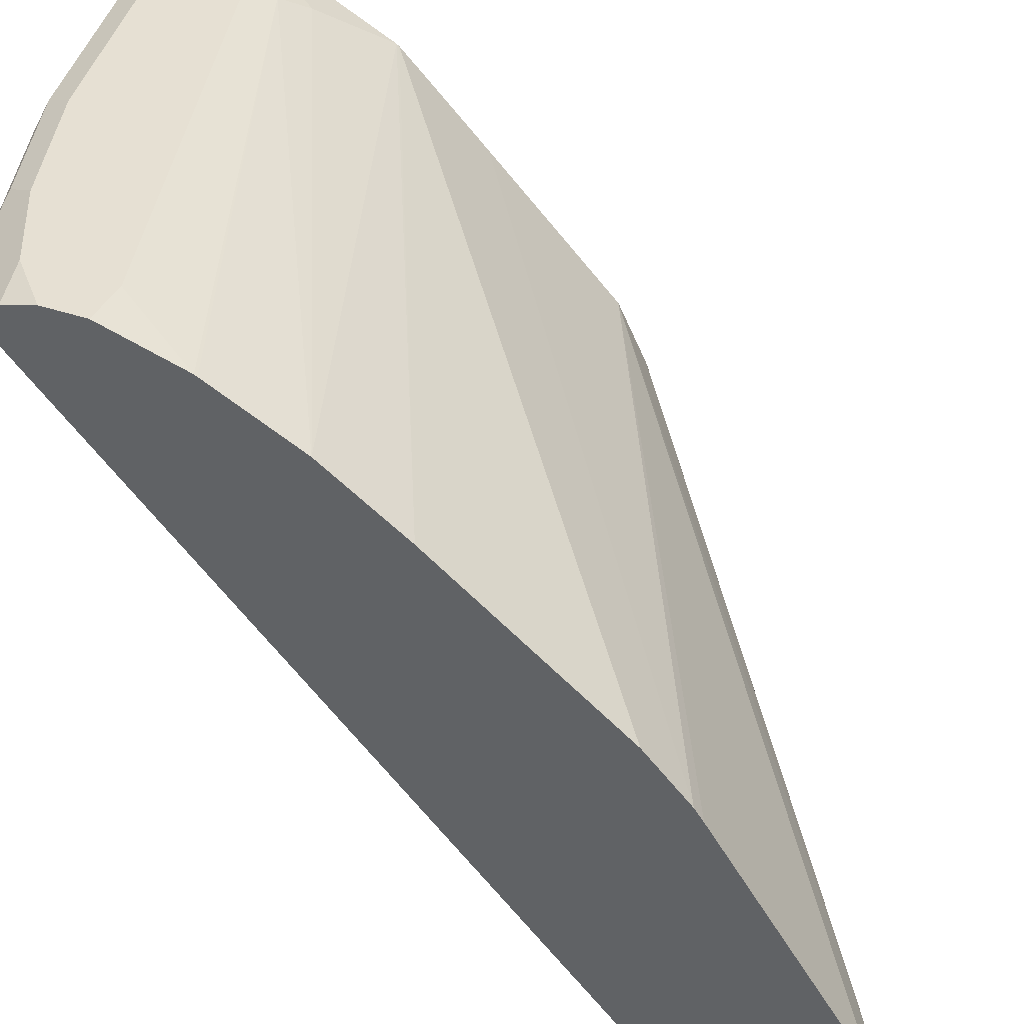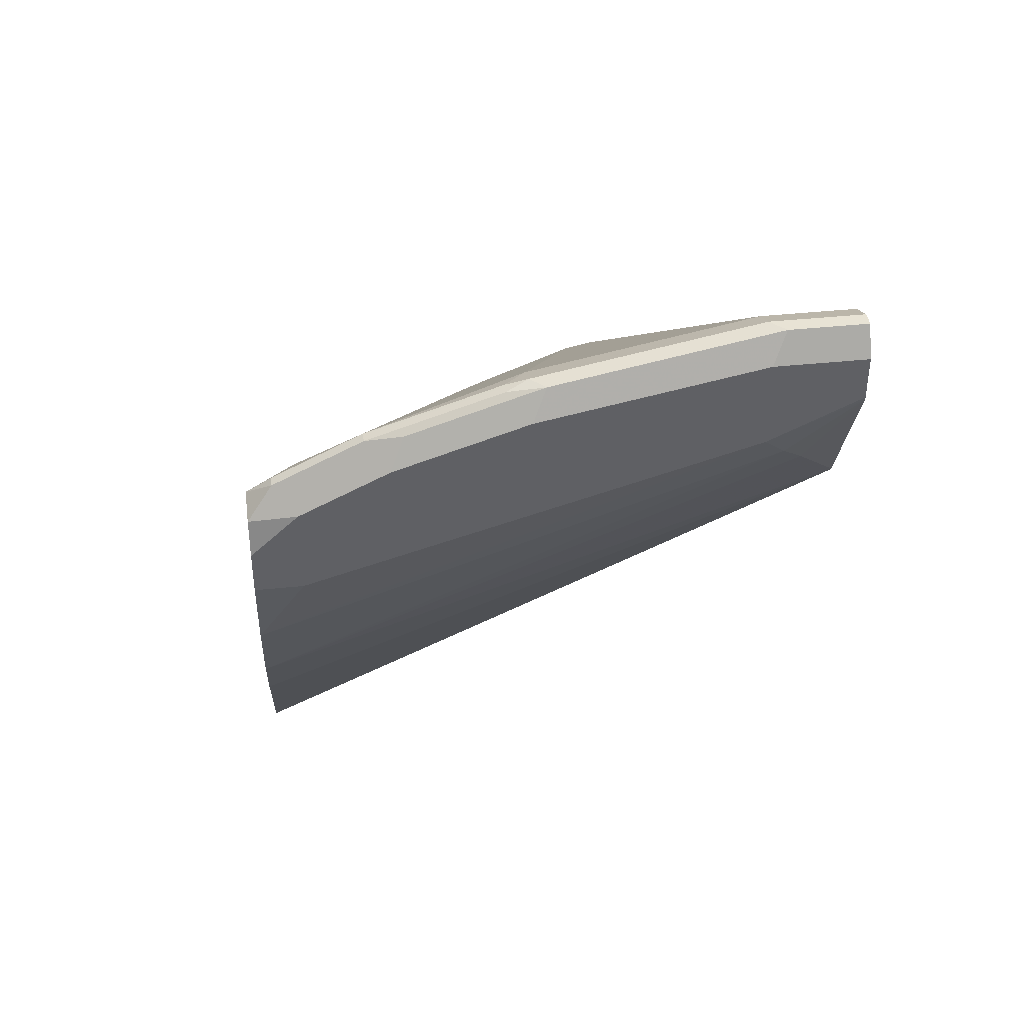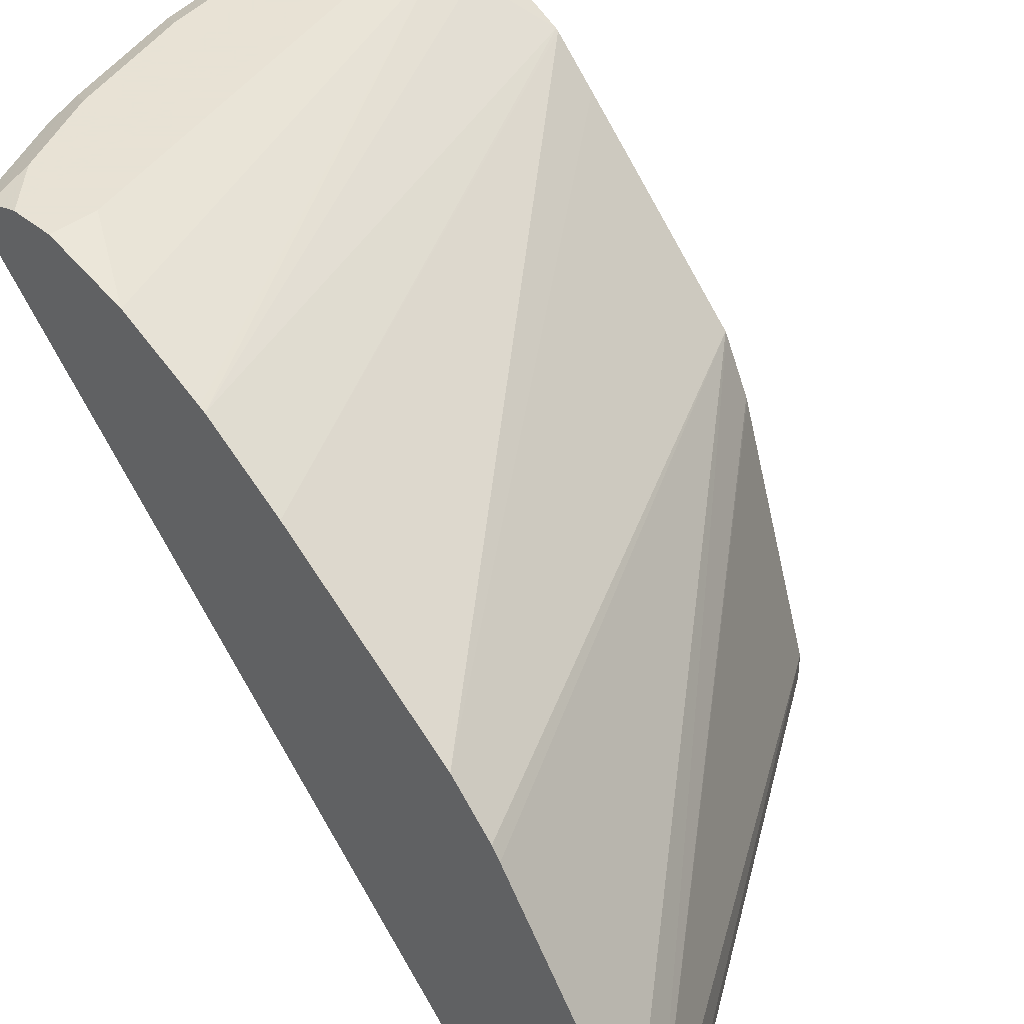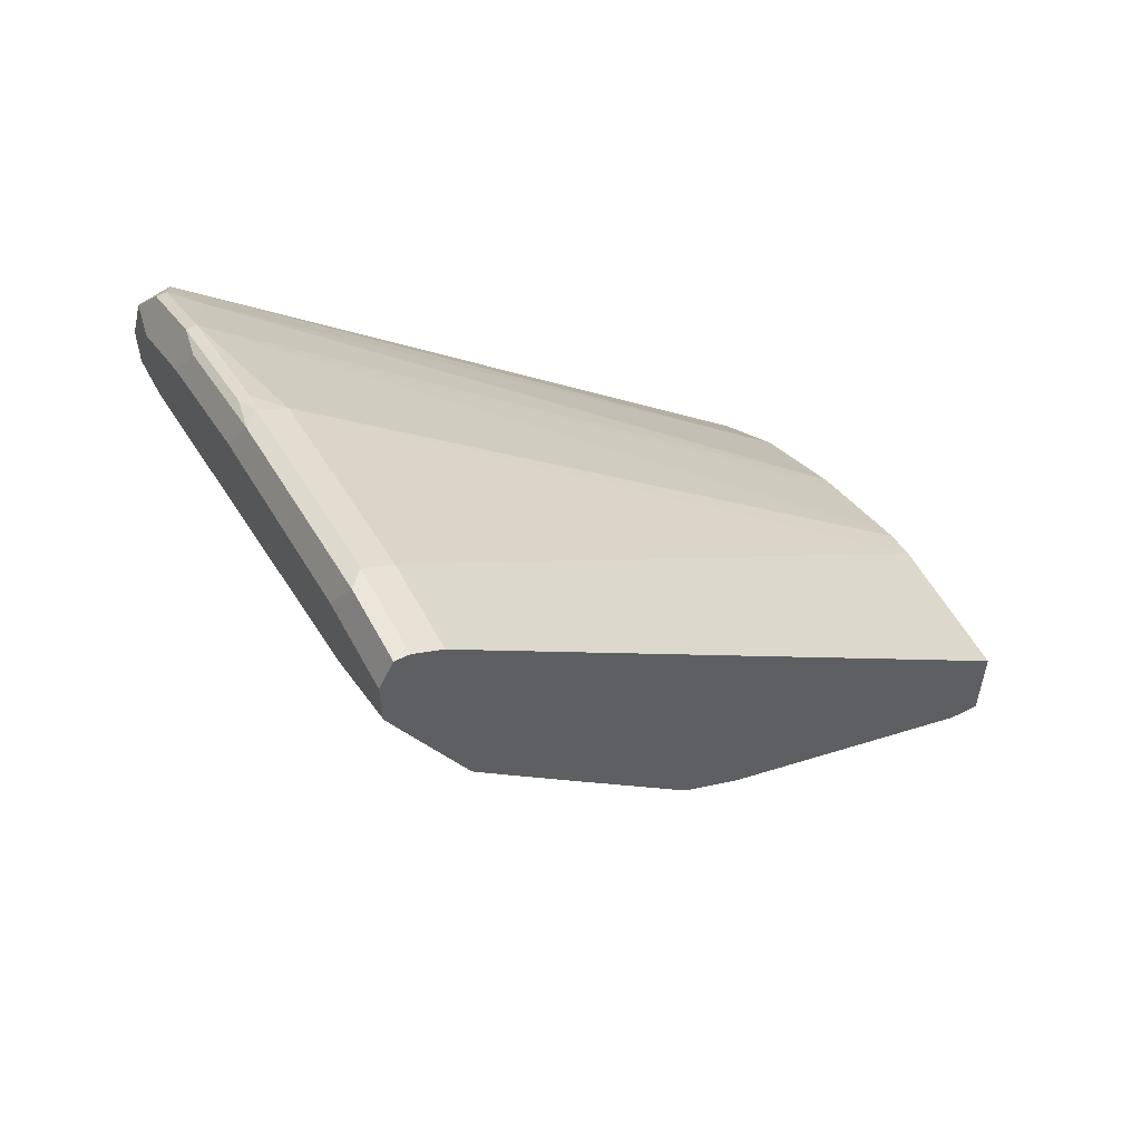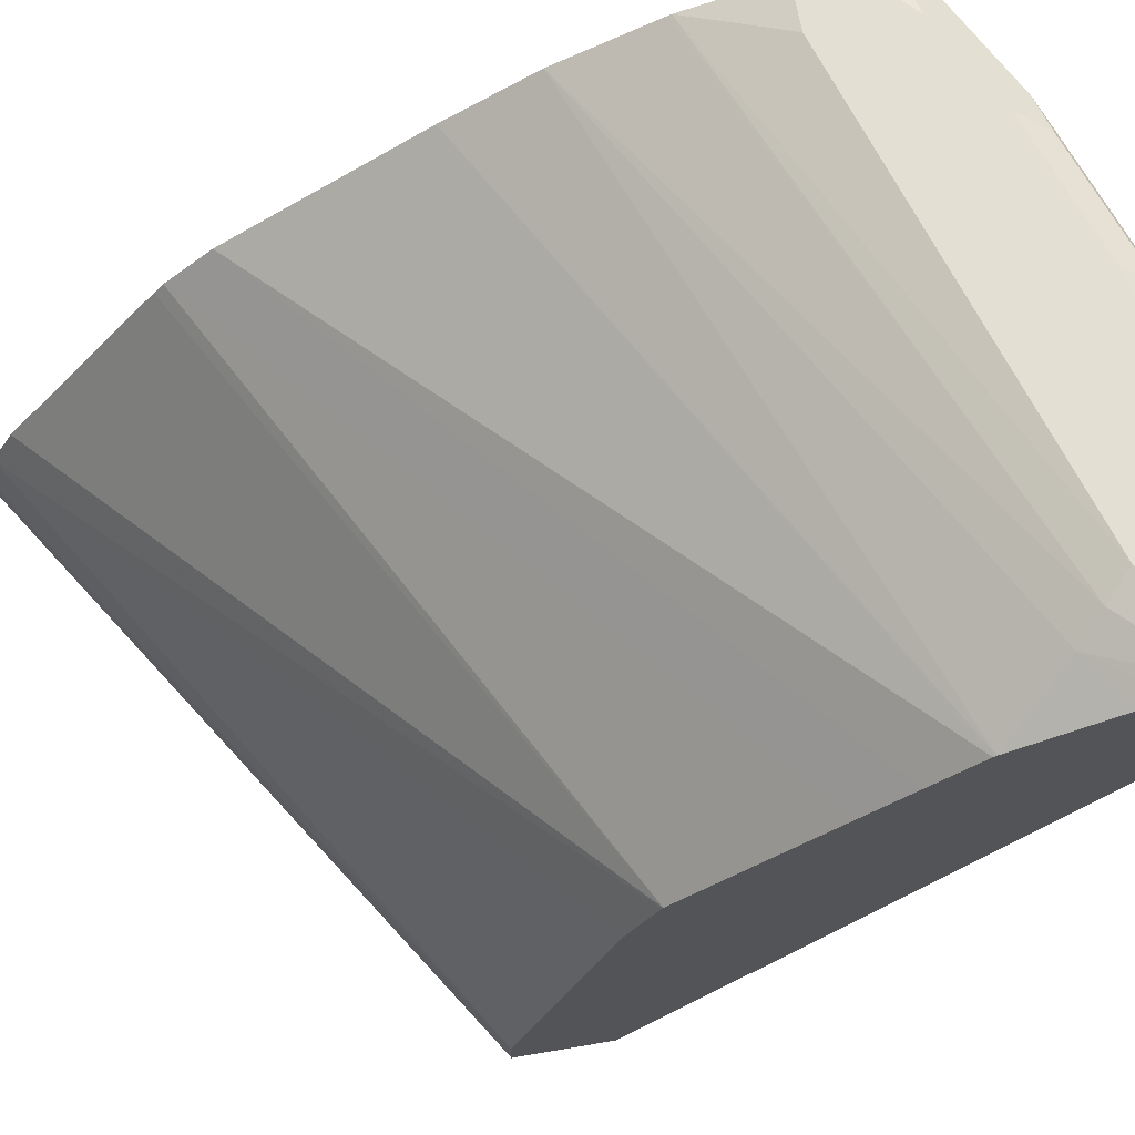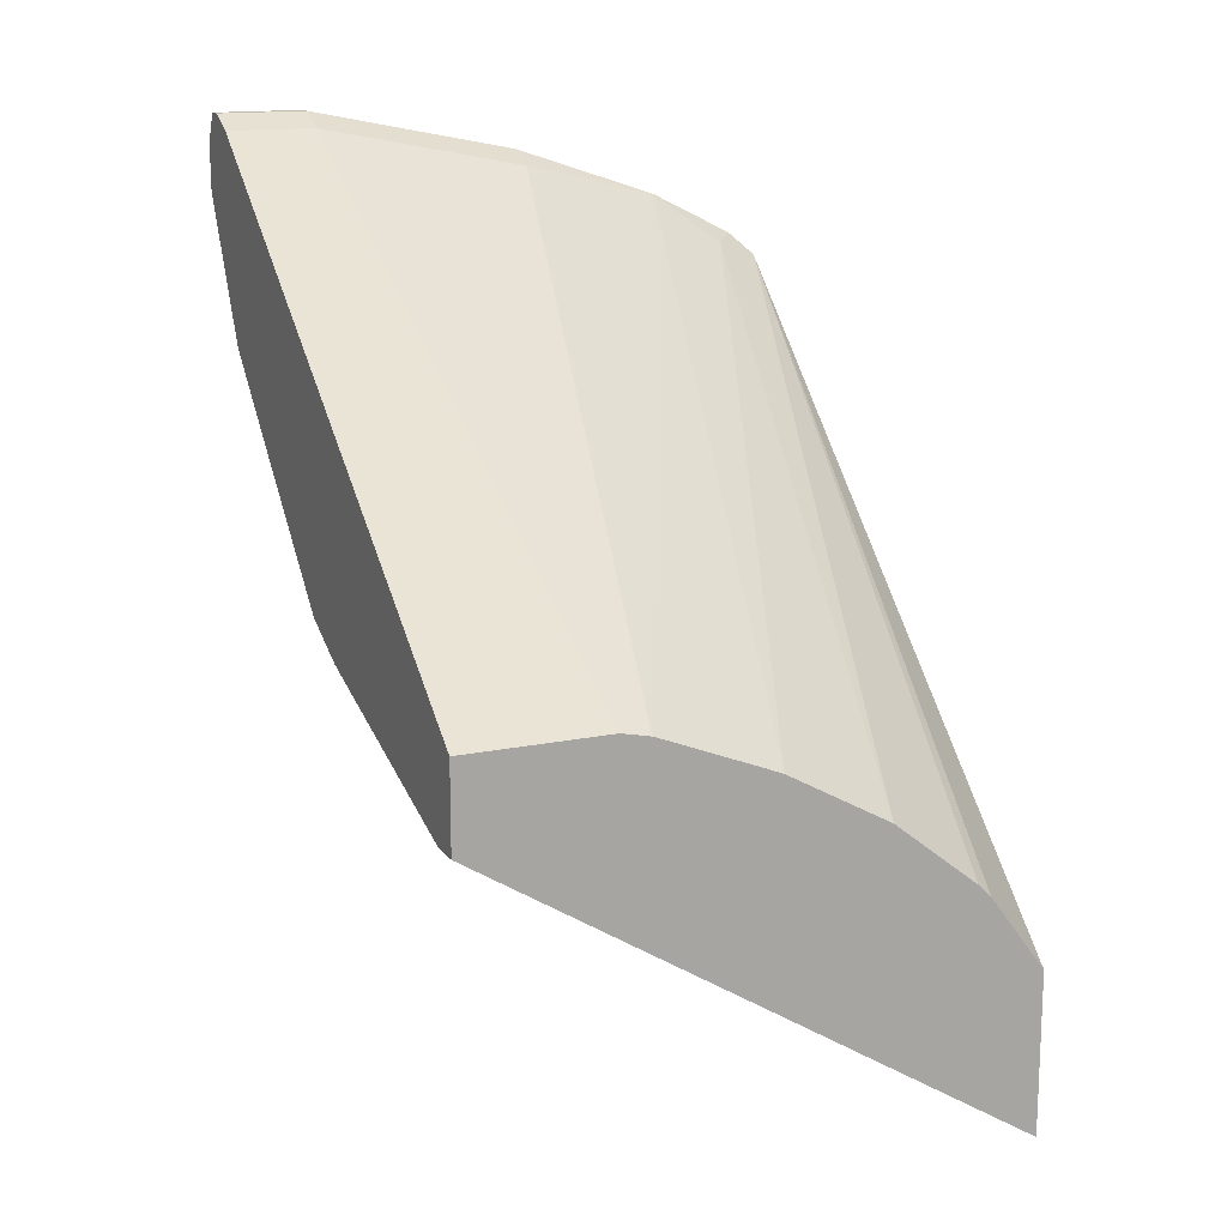
<metadata>
{"format":"obj","ext":"obj","renderer":"f3d","projection":"perspective","resolution":1024,"background":"white","views":[{"elev":38.4,"azim":113.8,"up":"+Y"},{"elev":41.0,"azim":172.7,"up":"+Z"},{"elev":40.6,"azim":135.8,"up":"+Y"},{"elev":55.7,"azim":-117.9,"up":"+Z"},{"elev":66.7,"azim":-99.8,"up":"+Y"},{"elev":14.9,"azim":-24.2,"up":"+Z"}]}
</metadata>
<code>
v 0.2412 0.5784 0.1058
v 0.2412 0.5864 0.1058
v 0.2412 0.5784 0.1764
v -0.001304 0.5784 0.2584
v 0.2412 0.6104 0.1083
v -0.001304 0.5907 0.2584
v 0.216 0.5784 0.2102
v 0.2412 0.83 0.4233
v -0.001304 0.5784 0.2954
v 0.2412 0.6282 0.1175
v -0.001304 0.7002 0.2949
v -0.001304 0.7015 0.2954
v -0.001304 0.7137 0.3015
v -0.001304 0.7252 0.3072
v 0.2101 0.5784 0.216
v 0.2412 0.8311 0.4241
v 0.2215 0.8245 0.4307
v 0.1723 0.5784 0.2461
v 0.06151 0.5784 0.2954
v -0.001304 0.8245 0.4861
v 0.2412 0.7156 0.1796
v -0.001304 0.726 0.3076
v 0.2412 0.8319 0.4239
v 0.2307 0.8399 0.4338
v 0.2307 0.8353 0.4338
v 0.1938 0.8353 0.4522
v 0.1264 0.5784 0.2716
v 0.07385 0.5784 0.2926
v 0.1292 0.8245 0.4676
v 0.03694 0.8245 0.4861
v -0.001304 0.8368 0.4922
v 0.2412 0.7205 0.1834
v -0.001304 0.781 0.3622
v 0.2412 0.8452 0.4206
v 0.2153 0.843 0.4369
v 0.1938 0.8399 0.4522
v 0.1846 0.8368 0.4553
v 0.1292 0.8368 0.4738
v 0.1384 0.8353 0.4707
v 0.08095 0.5784 0.2899
v 0.1178 0.5784 0.2752
v 0.03694 0.8368 0.4922
v -0.001304 0.843 0.4922
v 0.2412 0.739 0.2018
v -0.001304 0.7995 0.3806
v 0.2412 0.8491 0.4061
v 0.2215 0.8491 0.4245
v 0.1784 0.843 0.4553
v 0.1384 0.8399 0.4707
v 0.123 0.843 0.4738
v 0.03077 0.843 0.4922
v -0.001304 0.8491 0.4799
v 0.2412 0.7956 0.2781
v -0.001304 0.8176 0.3989
v 0.2412 0.8491 0.3876
v 0.1846 0.8491 0.443
v 0.1292 0.8491 0.4615
v 0.03694 0.8491 0.4799
v -0.001304 0.8491 0.4615
v -0.001304 0.8184 0.3999
v 0.2412 0.8188 0.3126
v 0.2215 0.8491 0.3876
v 0.2412 0.8385 0.3519
v 0.03694 0.8491 0.443
v -0.001304 0.8488 0.46
v -0.001304 0.8373 0.4371
v 0.01847 0.8376 0.4245
v 0.0277 0.8445 0.4338
v 0.2412 0.8201 0.315
v 0.2412 0.8379 0.3507
v -0.001304 0.8431 0.4486
f 26 41 27
f 29 39 38
f 29 38 42
f 29 42 30
f 31 42 51
f 31 51 43
f 32 45 44
f 36 50 49
f 34 46 47
f 34 48 35
f 36 48 50
f 36 49 38
f 32 33 45
f 34 47 48
f 24 34 35
f 26 28 40
f 20 30 42
f 20 42 31
f 21 22 32
f 22 33 32
f 23 34 24
f 24 35 48
f 24 48 36
f 24 36 26
f 24 26 25
f 36 38 37
f 26 36 37
f 26 37 38
f 26 38 39
f 26 39 29
f 26 29 28
f 26 40 41
f 38 49 50
f 46 64 59
f 38 51 42
f 59 64 65
f 60 66 67
f 60 67 61
f 61 67 68
f 61 68 69
f 62 63 64
f 55 63 62
f 63 70 68
f 64 68 65
f 65 68 67
f 65 67 71
f 66 71 67
f 19 29 30
f 68 70 69
f 63 68 64
f 38 50 51
f 53 60 61
f 50 57 58
f 43 51 58
f 43 58 52
f 44 45 54
f 44 54 53
f 46 55 62
f 46 62 64
f 53 54 60
f 46 59 52
f 46 58 57
f 46 57 56
f 46 56 47
f 47 56 48
f 48 57 50
f 48 56 57
f 46 52 58
f 50 58 51
f 19 28 29
f 17 26 27
f 3 8 7
f 2 6 5
f 1 6 2
f 1 4 6
f 1 9 4
f 1 19 9
f 1 28 19
f 1 40 28
f 1 41 40
f 1 27 41
f 1 18 27
f 1 15 18
f 1 7 15
f 1 3 7
f 1 8 3
f 1 23 16
f 1 34 23
f 17 27 18
f 1 2 5
f 1 5 10
f 1 10 21
f 1 21 32
f 1 32 44
f 4 9 20
f 1 44 53
f 1 61 69
f 1 69 70
f 1 70 63
f 1 63 55
f 1 55 46
f 1 46 34
f 1 53 61
f 4 20 31
f 1 16 8
f 4 43 52
f 5 13 14
f 5 14 10
f 7 8 15
f 8 16 17
f 8 17 18
f 9 19 30
f 5 12 13
f 9 30 20
f 10 22 21
f 16 23 24
f 16 24 25
f 16 25 17
f 4 31 43
f 17 25 26
f 10 14 22
f 5 11 12
f 8 18 15
f 5 6 11
f 4 52 59
f 4 59 65
f 4 65 71
f 4 71 66
f 4 66 60
f 4 54 45
f 4 45 33
f 4 60 54
f 4 22 14
f 4 14 13
f 4 13 12
f 4 12 11
f 4 11 6
f 4 33 22

</code>
